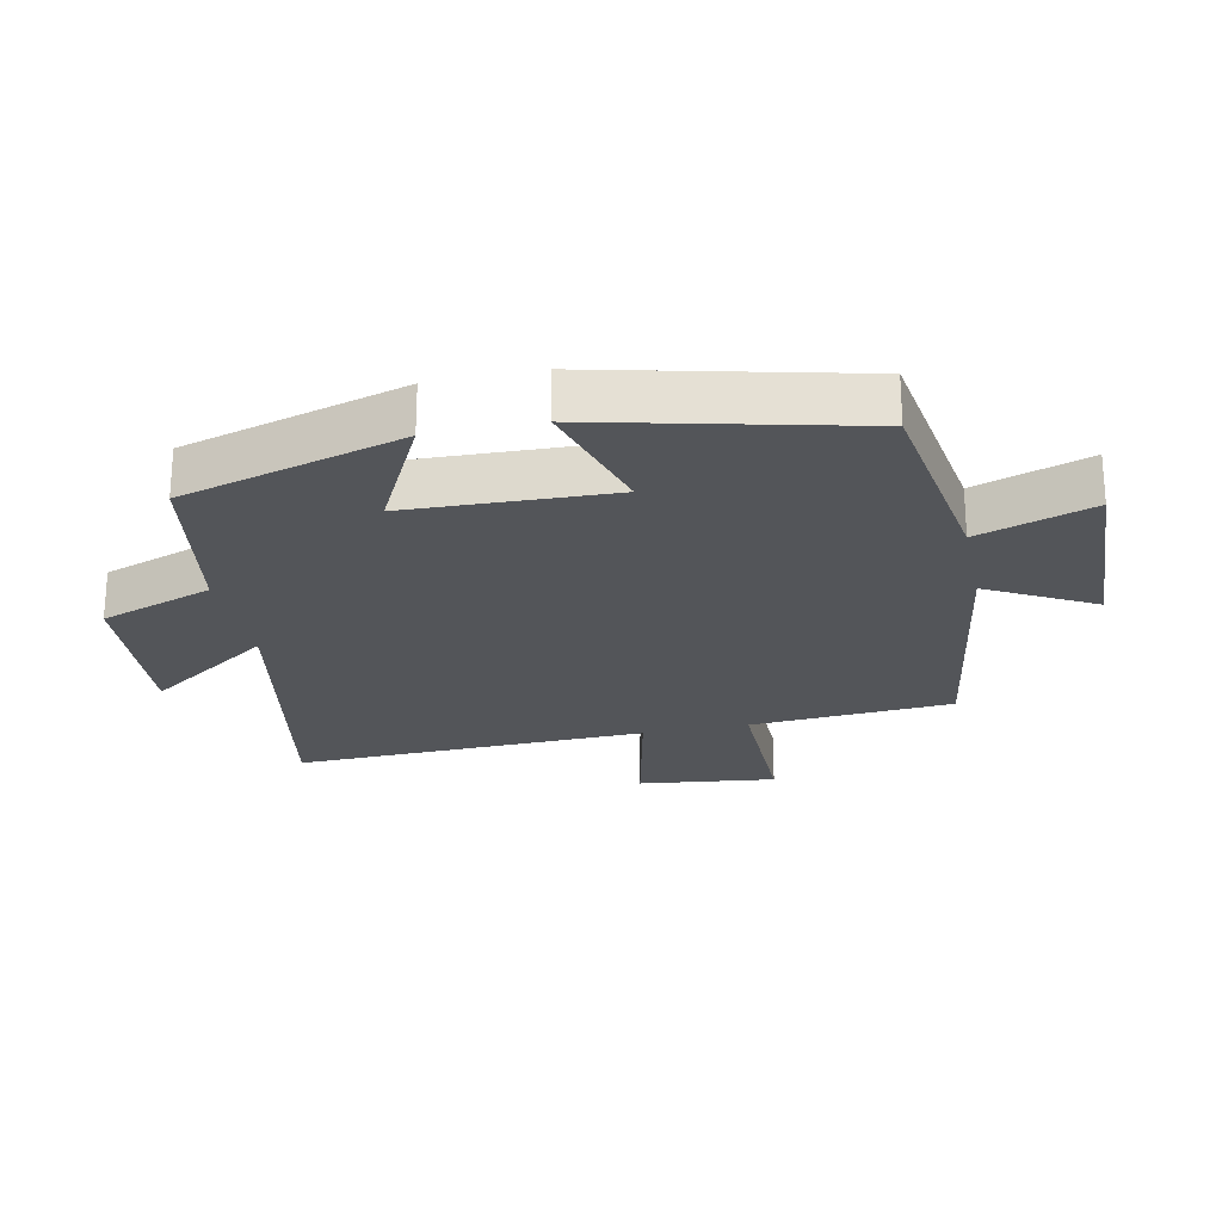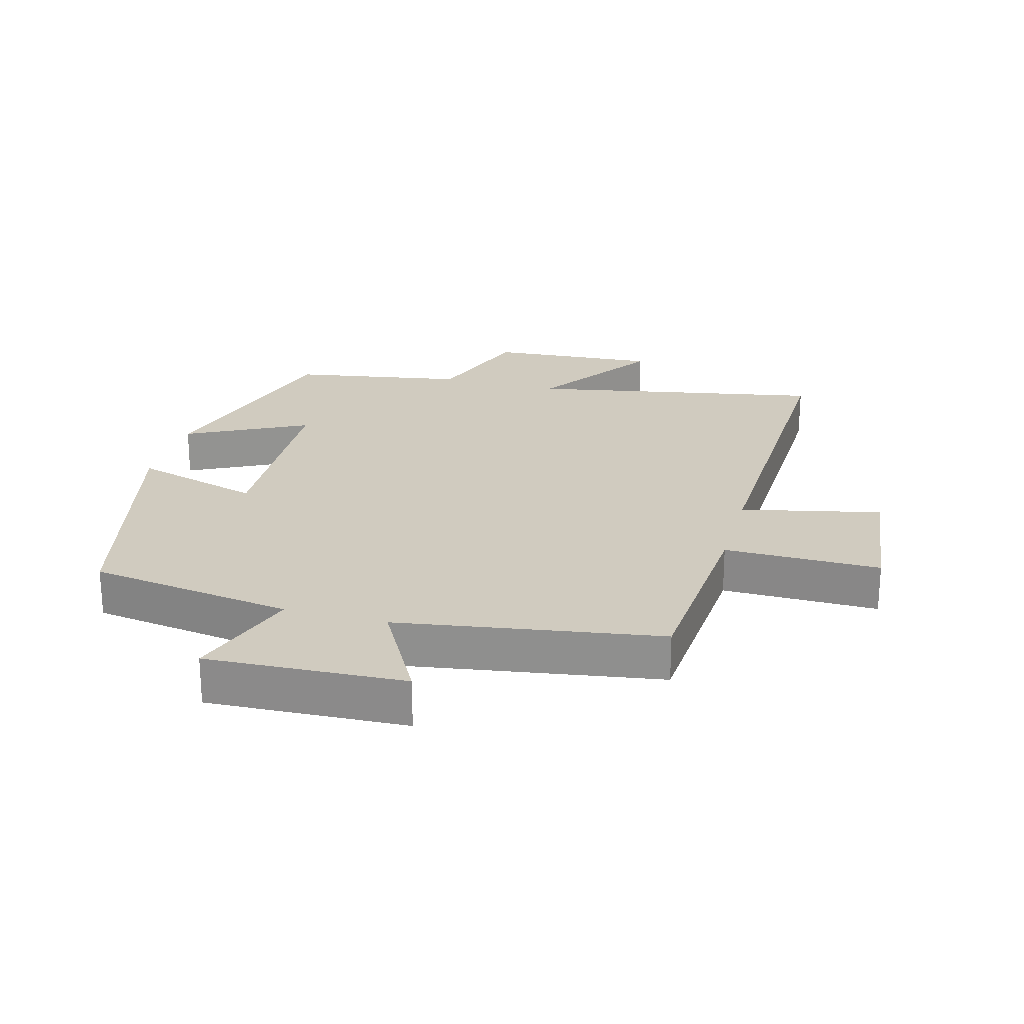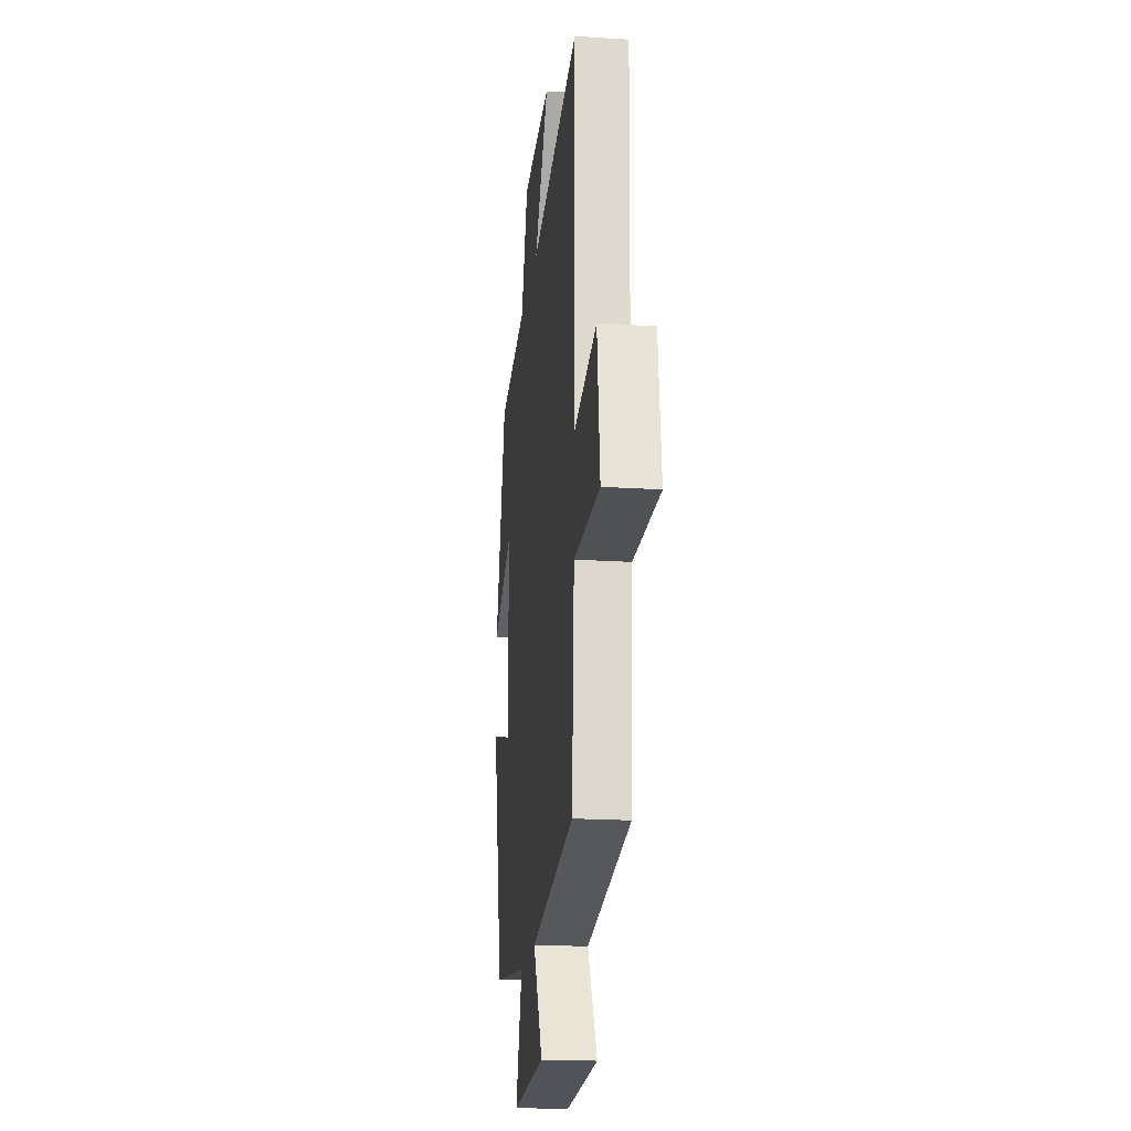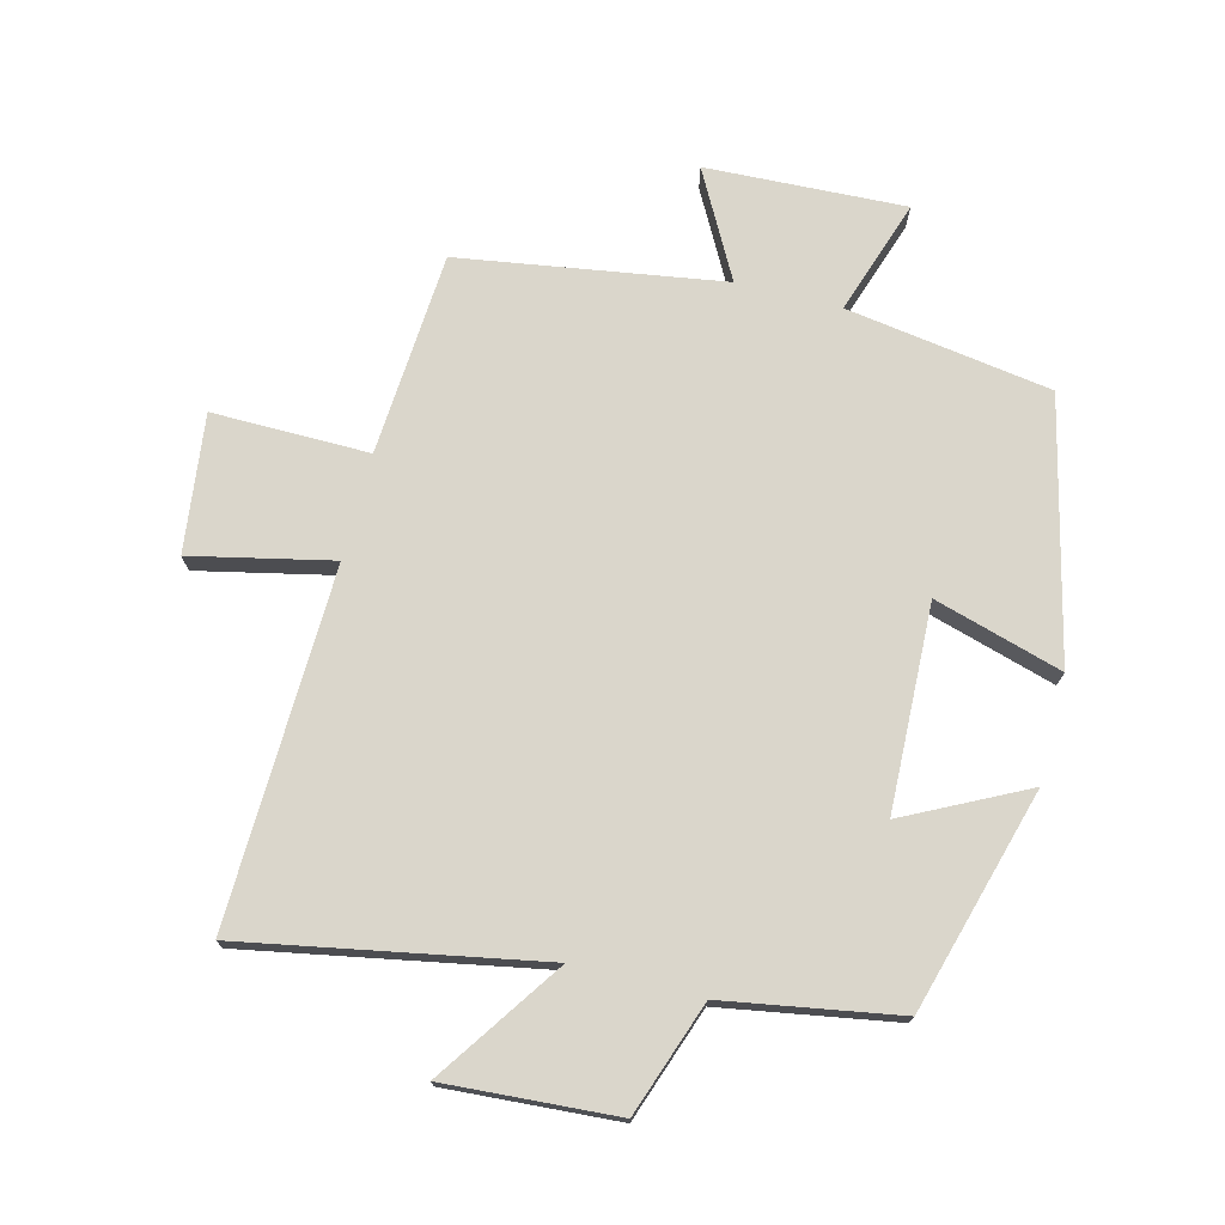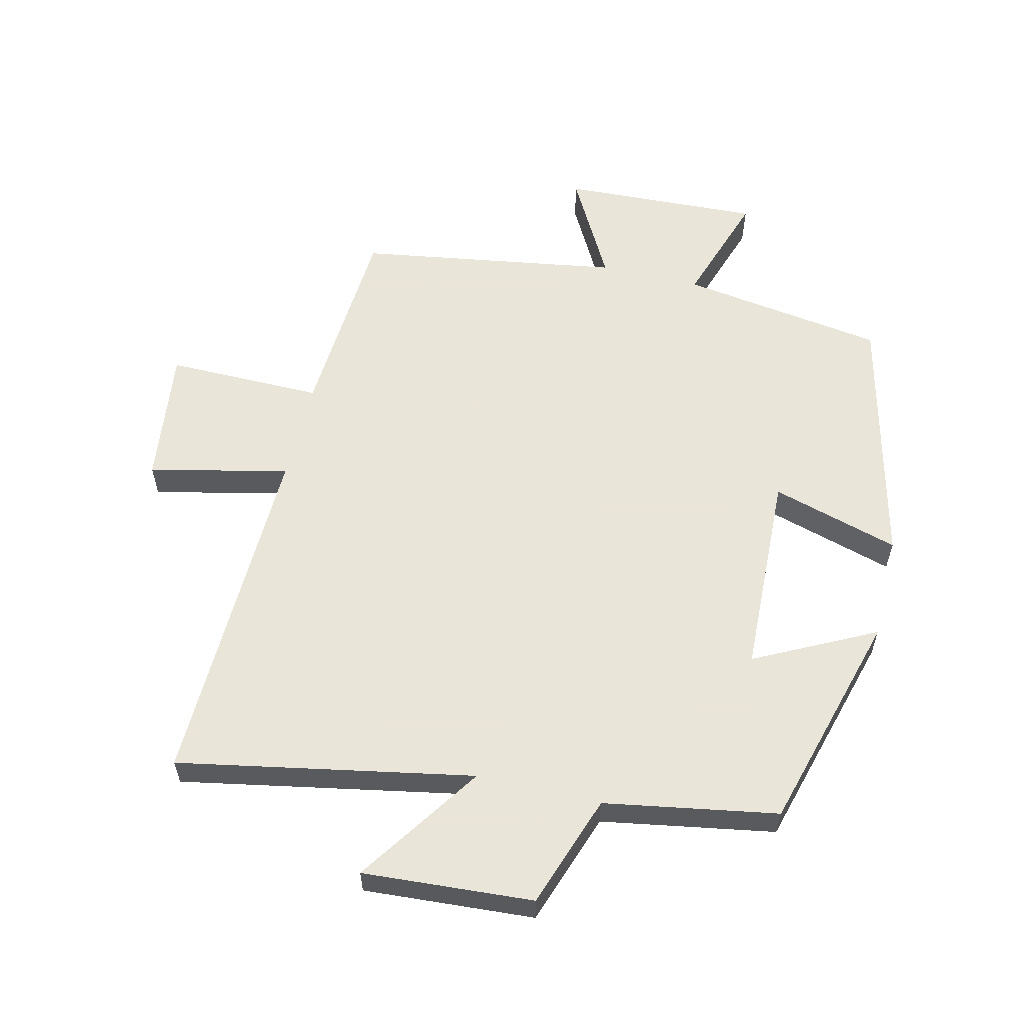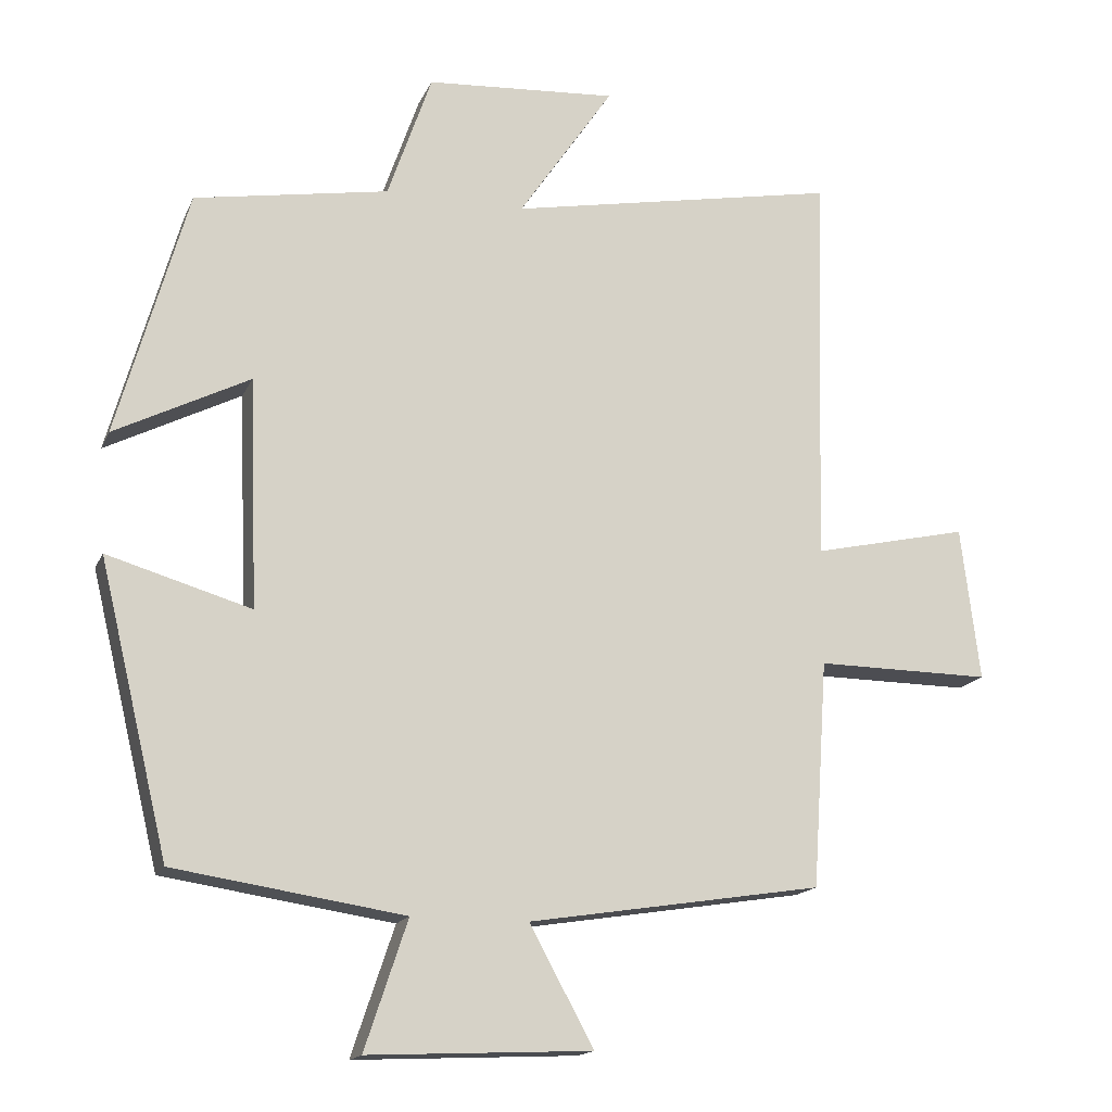
<metadata>
{"format":"obj","ext":"obj","renderer":"f3d","projection":"perspective","resolution":1024,"background":"white","views":[{"elev":-24.0,"azim":102.0,"up":"+Y"},{"elev":23.7,"azim":-164.7,"up":"+Y"},{"elev":-20.0,"azim":-96.8,"up":"+Z"},{"elev":73.8,"azim":14.4,"up":"+Y"},{"elev":58.6,"azim":13.4,"up":"+Y"},{"elev":-16.1,"azim":162.2,"up":"+Z"}]}
</metadata>
<code>
v -0.515 0.07 0.586
v -0.059 0.07 0.5
v -0.19 0.07 0.693
v 0.074 0.07 0.675
v 0.135 0.07 0.5
v 0.403 0.07 0.454
v 0.5 0.07 0.111
v 0.314 0.07 0.205
v 0.302 0.07 -0.111
v 0.5 0.07 -0.053
v 0.404 0.07 -0.452
v 0.087 0.07 -0.5
v 0.146 0.07 -0.677
v -0.162 0.07 -0.663
v -0.073 0.07 -0.5
v -0.479 0.07 -0.436
v -0.5 0.07 -0.123
v -0.742 0.07 -0.125
v -0.716 0.07 0.087
v -0.5 0.07 0.039
v -0.515 0 0.586
v -0.059 0 0.5
v -0.19 0 0.693
v 0.074 0 0.675
v 0.135 0 0.5
v 0.403 0 0.454
v 0.5 0 0.111
v 0.314 0 0.205
v 0.302 0 -0.111
v 0.5 0 -0.053
v 0.404 0 -0.452
v 0.087 0 -0.5
v 0.146 0 -0.677
v -0.162 0 -0.663
v -0.073 0 -0.5
v -0.479 0 -0.436
v -0.5 0 -0.123
v -0.742 0 -0.125
v -0.716 0 0.087
v -0.5 0 0.039
f 17 18 19 20
f 15 16 17 20
f 15 20 1 2
f 12 13 14 15
f 12 15 2
f 9 10 11 12
f 8 9 12 2
f 5 6 7 8
f 5 8 2 3
f 3 4 5
f 40 39 38 37
f 40 37 36 35
f 22 21 40 35
f 35 34 33 32
f 22 35 32
f 32 31 30 29
f 22 32 29 28
f 28 27 26 25
f 23 22 28 25
f 25 24 23
f 1 21 22 2
f 2 22 23 3
f 3 23 24 4
f 4 24 25 5
f 5 25 26 6
f 6 26 27 7
f 7 27 28 8
f 8 28 29 9
f 9 29 30 10
f 10 30 31 11
f 11 31 32 12
f 12 32 33 13
f 13 33 34 14
f 14 34 35 15
f 15 35 36 16
f 16 36 37 17
f 17 37 38 18
f 18 38 39 19
f 19 39 40 20
f 20 40 21 1

</code>
